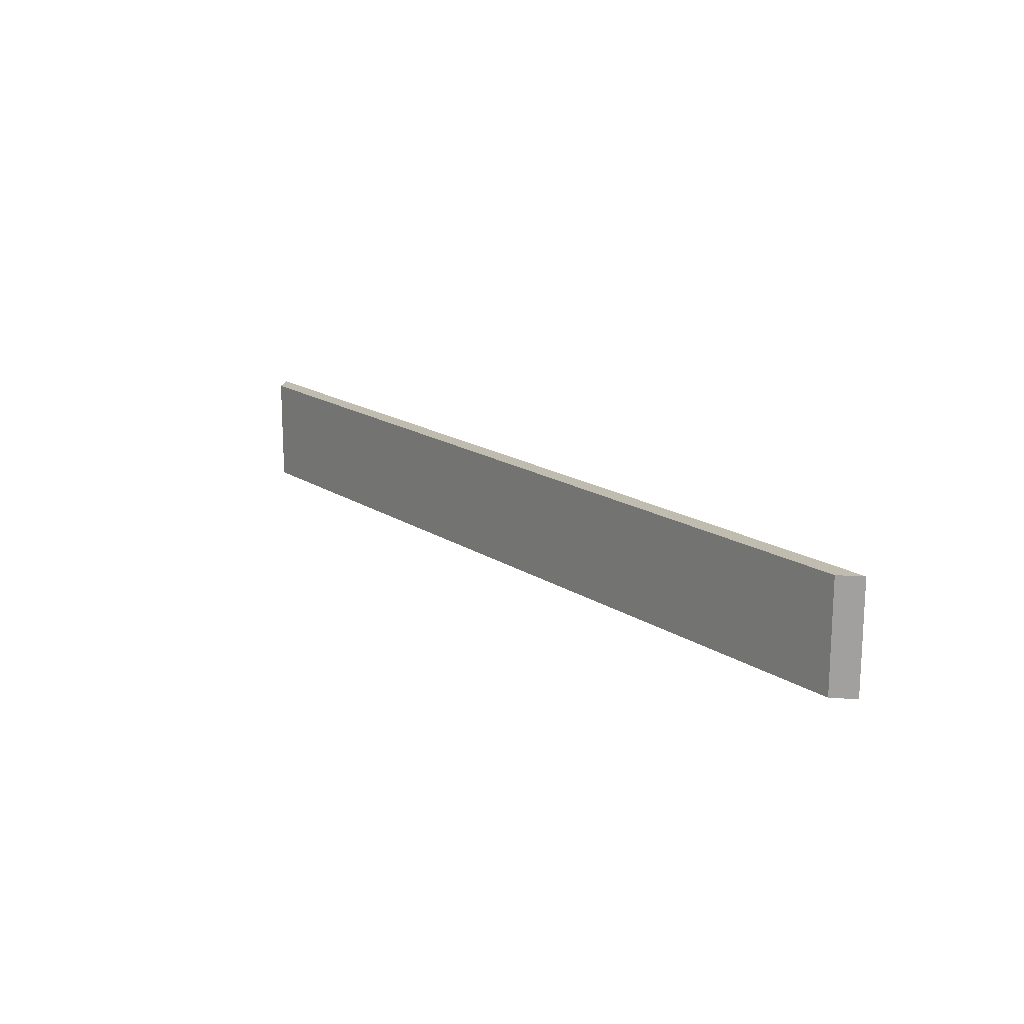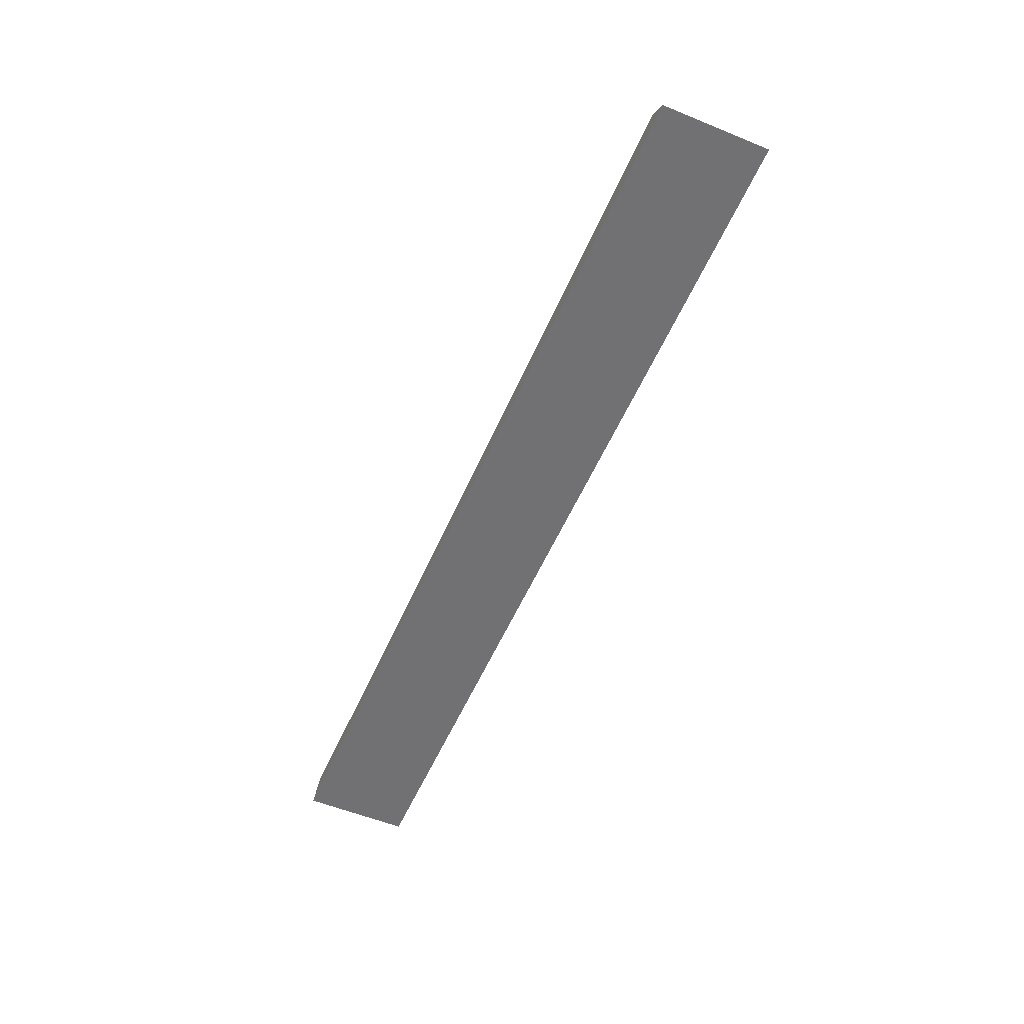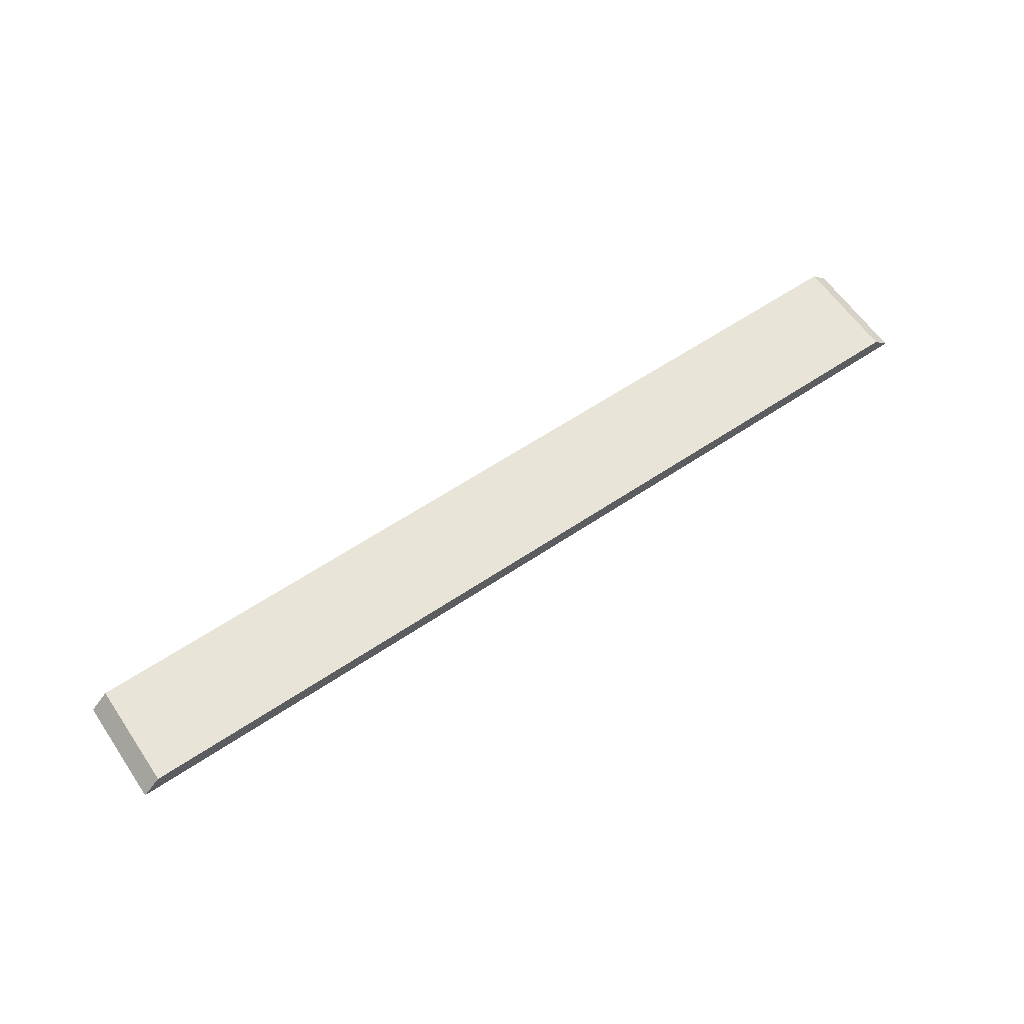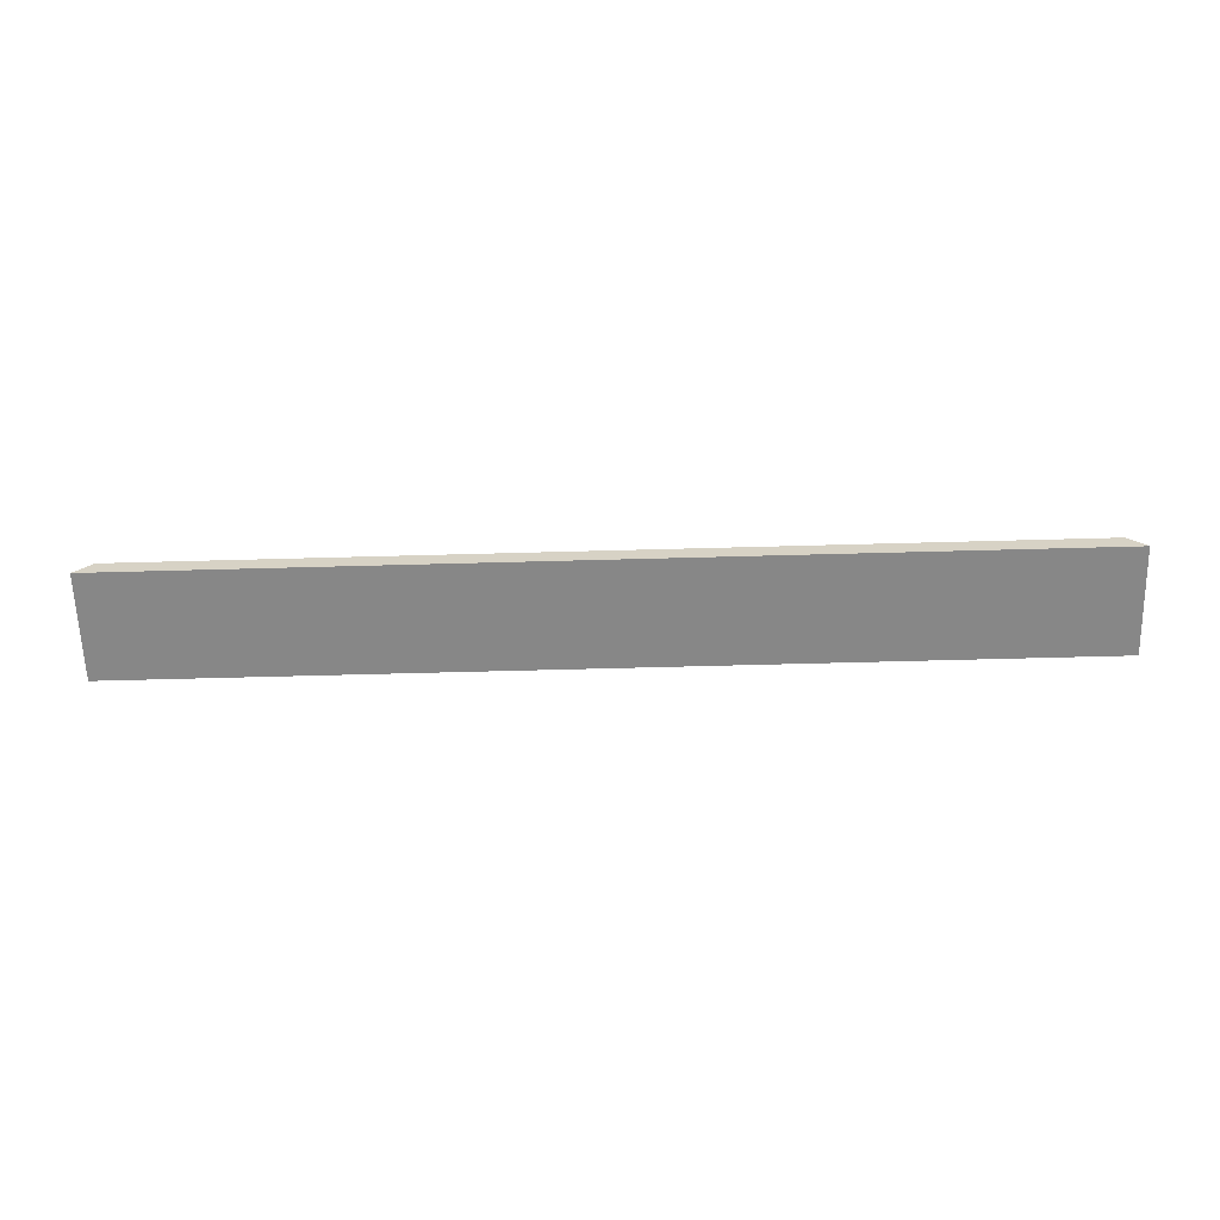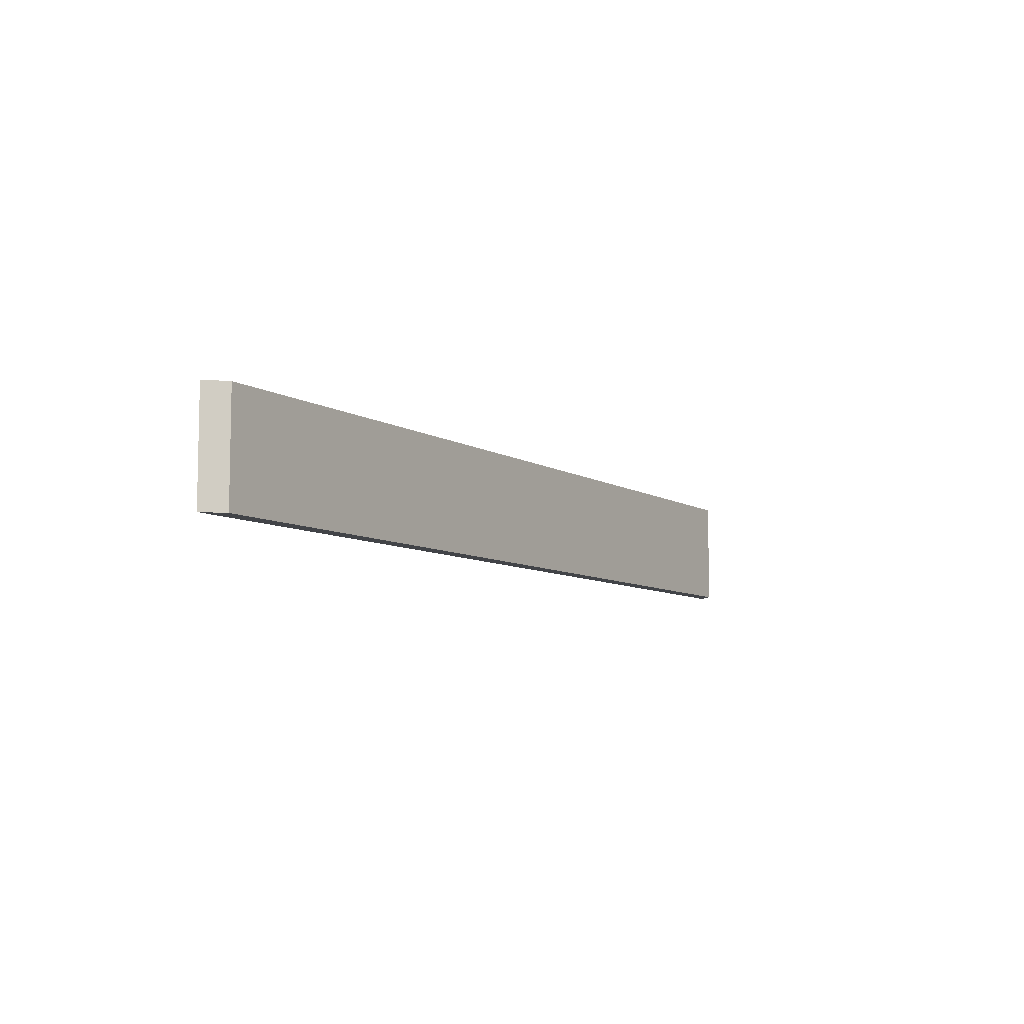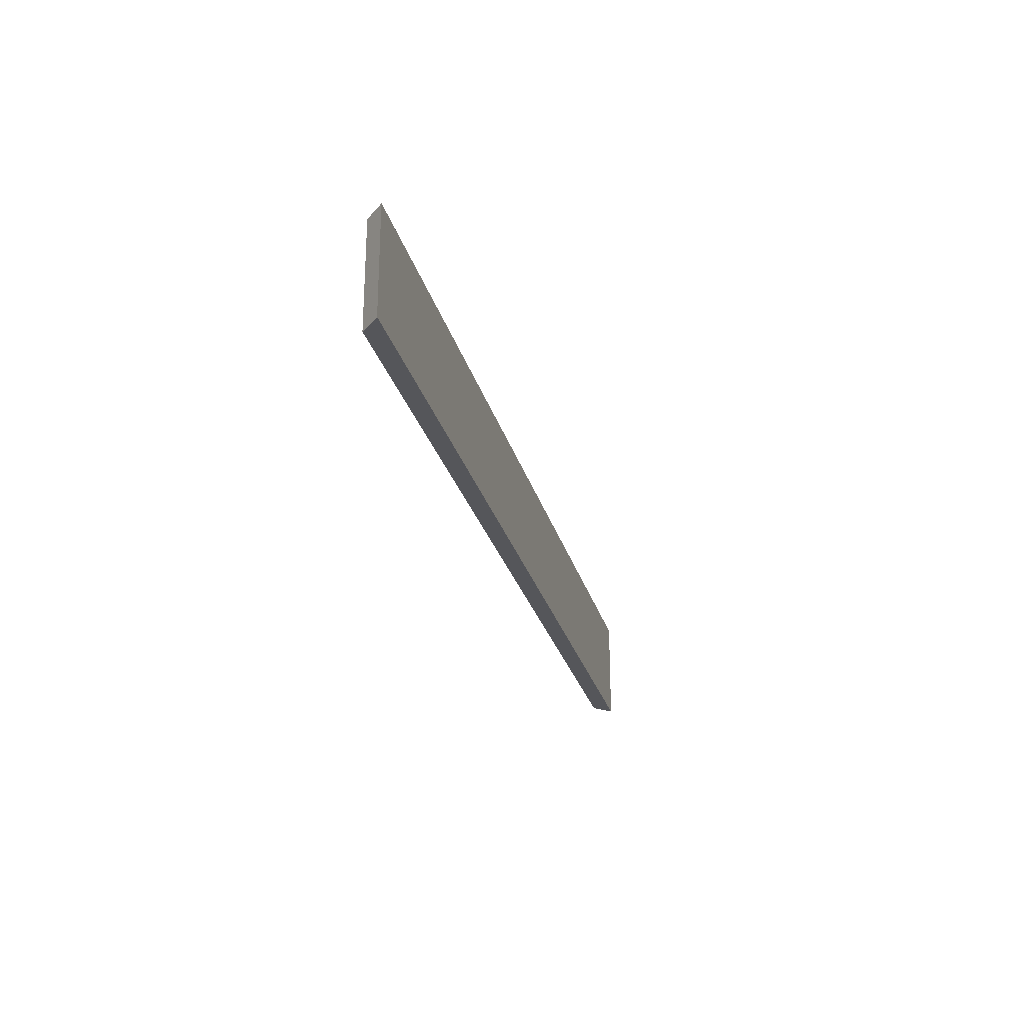
<metadata>
{"format":"obj","ext":"obj","renderer":"f3d","projection":"perspective","resolution":1024,"background":"white","views":[{"elev":16.5,"azim":52.9,"up":"+Y"},{"elev":-55.3,"azim":-113.3,"up":"+Z"},{"elev":61.4,"azim":-34.3,"up":"+Z"},{"elev":-62.3,"azim":-178.4,"up":"+Z"},{"elev":-7.8,"azim":-58.5,"up":"+Y"},{"elev":-26.1,"azim":104.1,"up":"+Y"}]}
</metadata>
<code>
o wall1_Cube.000
v 52 -2 -52
v 52 10 -52
v 50 -2 -50
v 50 10 -50
v -52 -2 -52
v -52 10 -52
v -50 -2 -50
v -50 10 -50
f 2 3 1
f 4 7 3
f 8 5 7
f 6 1 5
f 7 1 3
f 4 6 8
f 2 4 3
f 4 8 7
f 8 6 5
f 6 2 1
f 7 5 1
f 4 2 6

</code>
